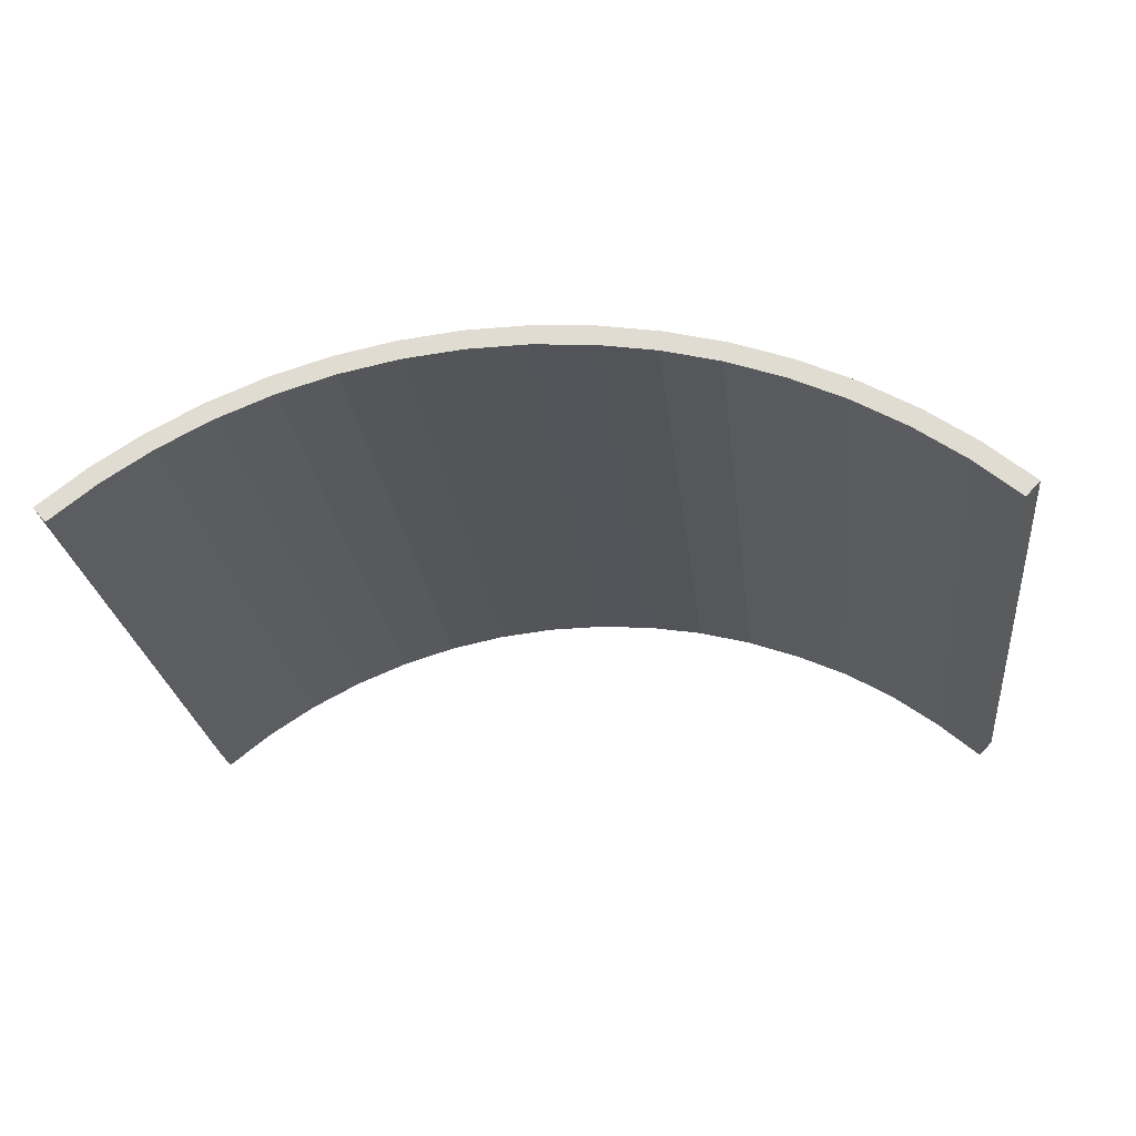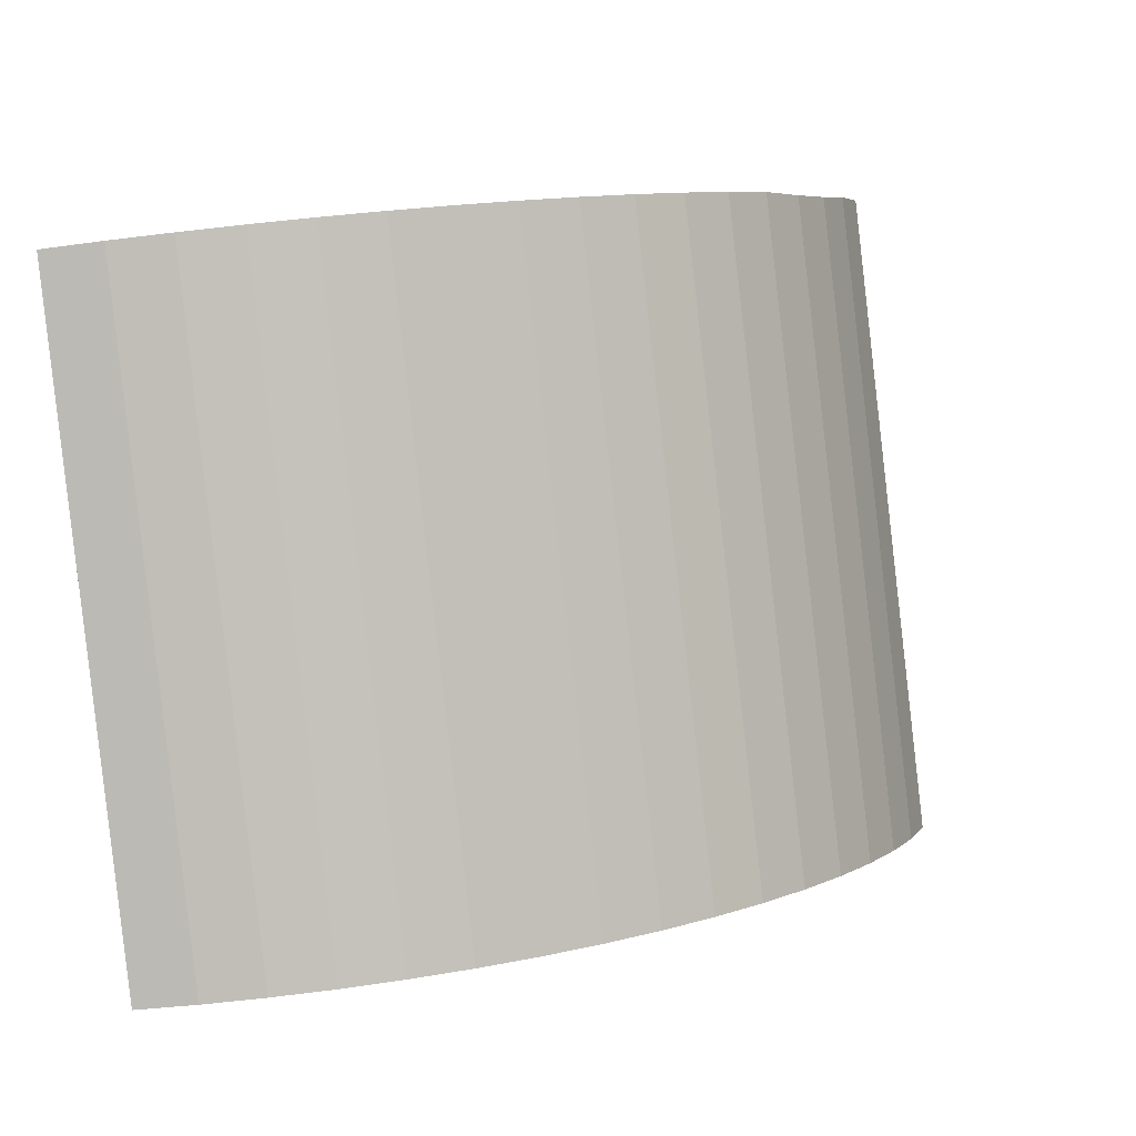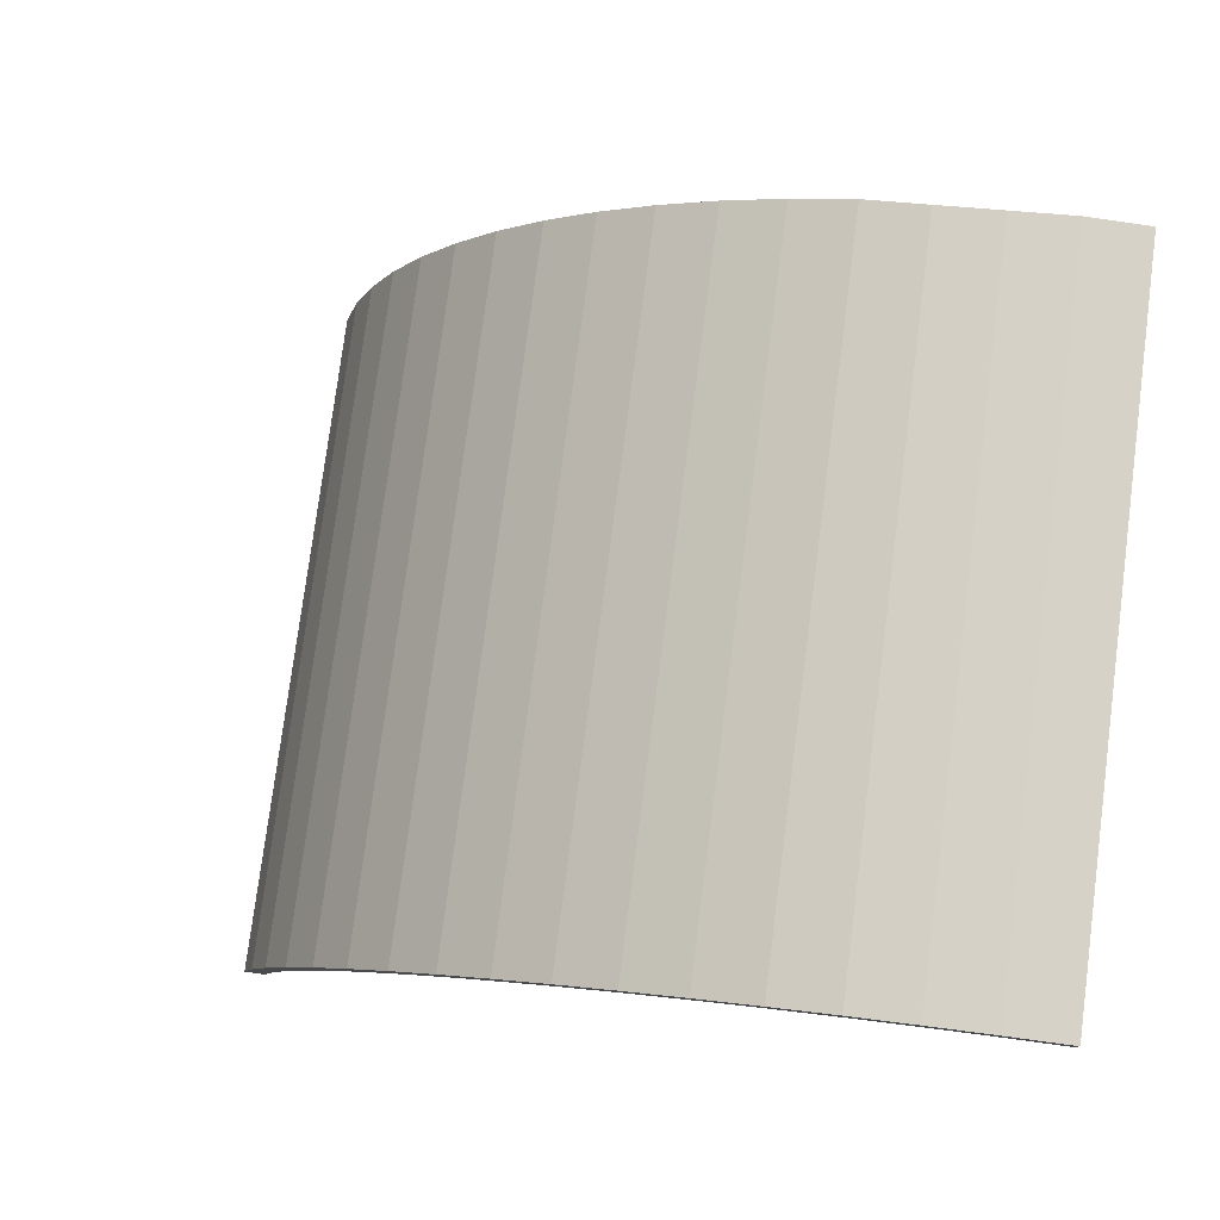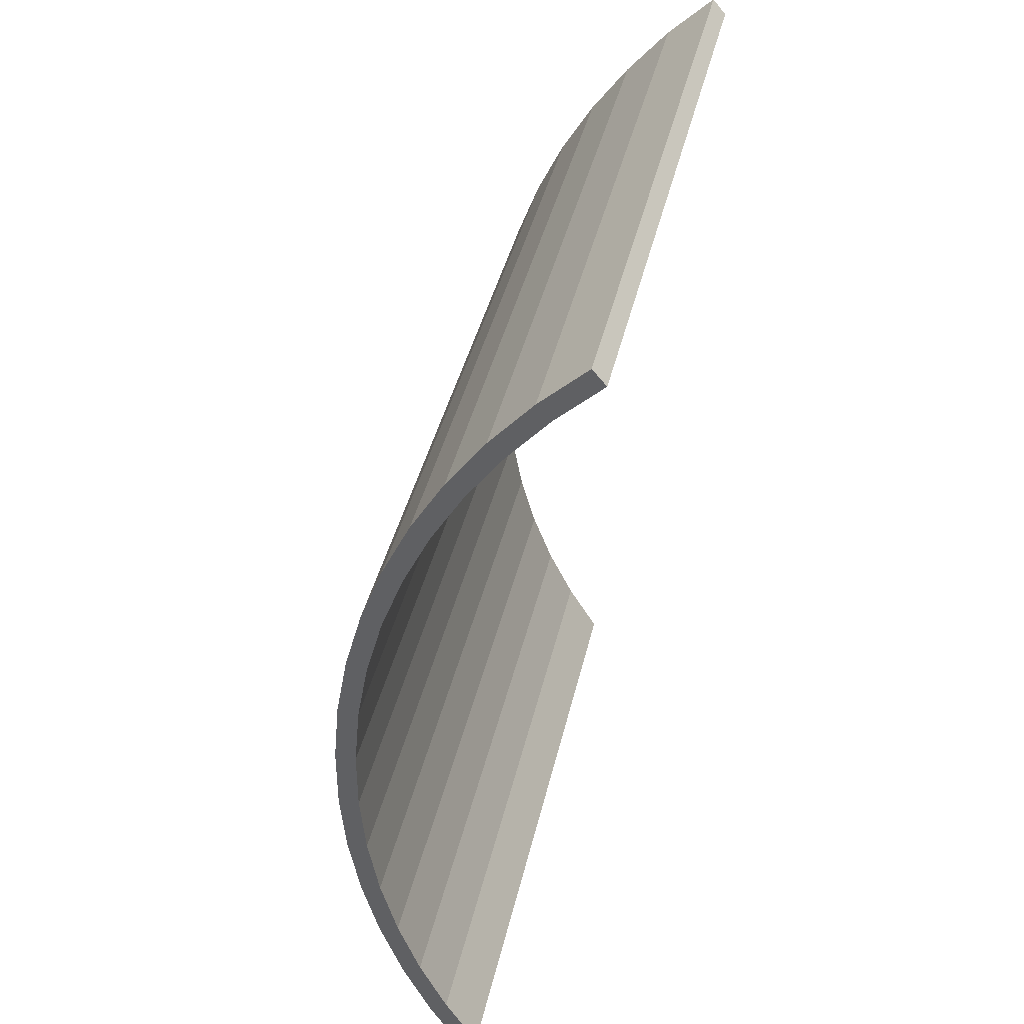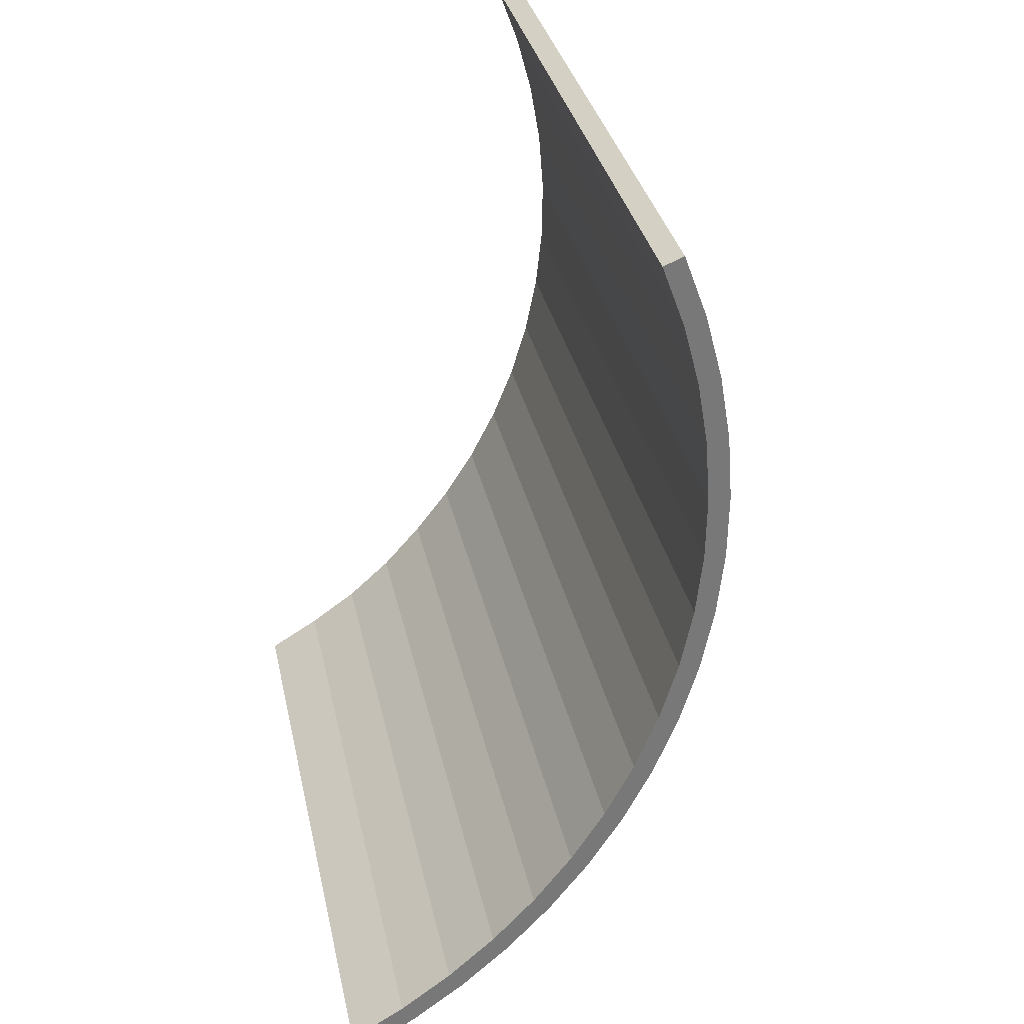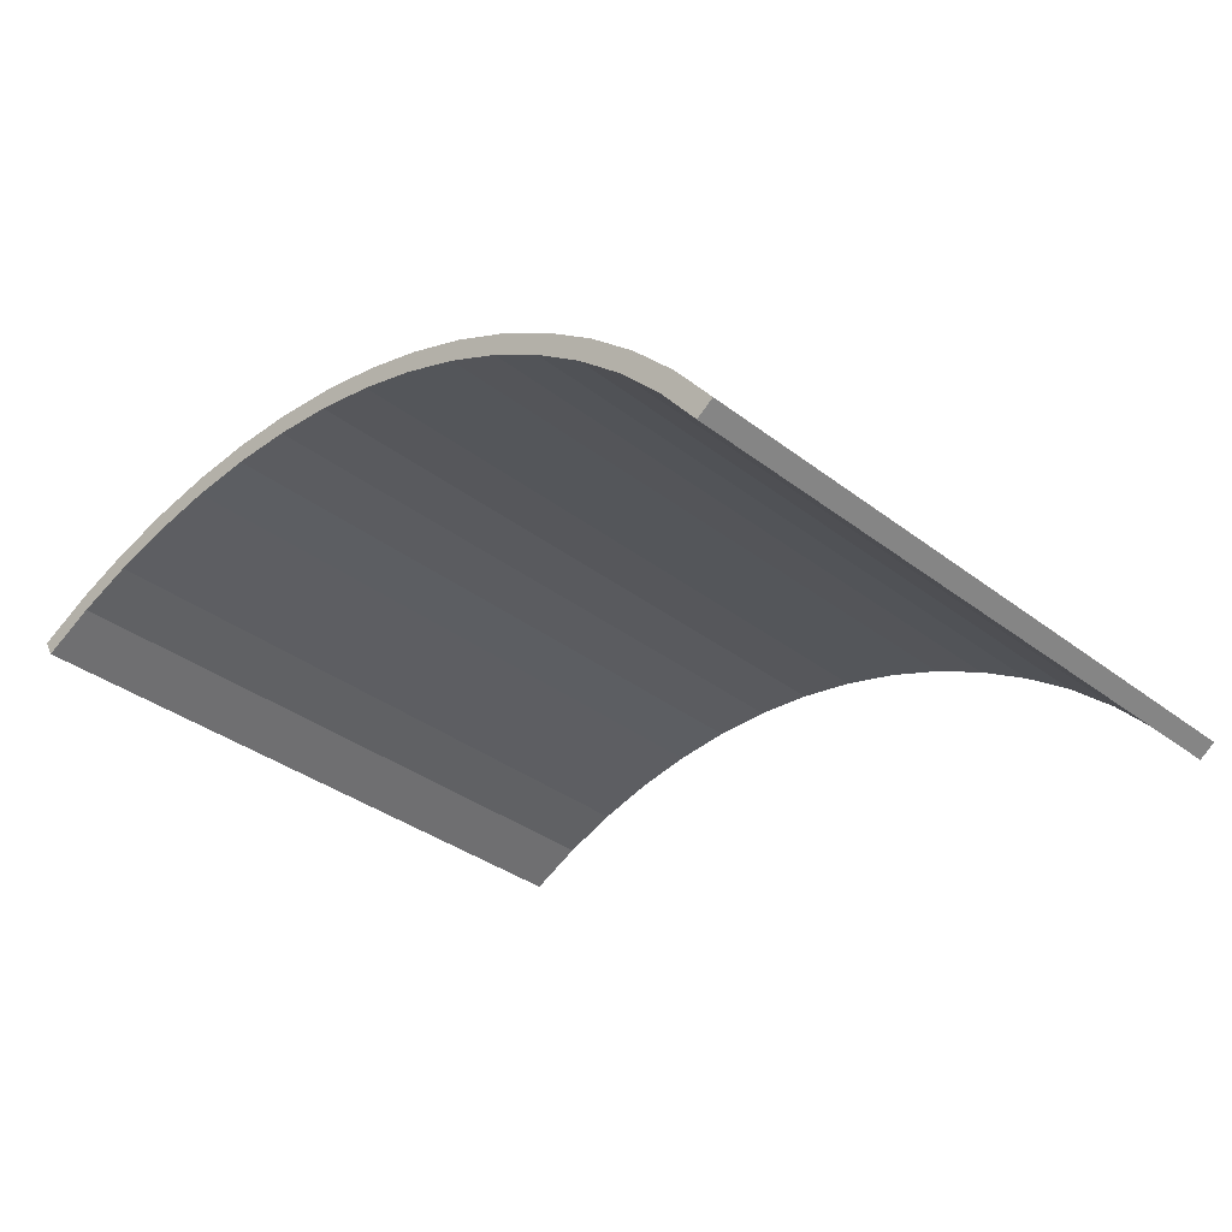
<metadata>
{"format":"obj","ext":"obj","renderer":"f3d","projection":"perspective","resolution":1024,"background":"white","views":[{"elev":-11.7,"azim":-173.5,"up":"+Y"},{"elev":13.7,"azim":148.3,"up":"+Z"},{"elev":-1.8,"azim":-143.2,"up":"+Z"},{"elev":-49.4,"azim":-97.5,"up":"+Z"},{"elev":-61.2,"azim":71.2,"up":"+Z"},{"elev":-17.0,"azim":-134.7,"up":"+Y"}]}
</metadata>
<code>
o SkyArch
g SkyArch
v -1.665 3.25 -0.045
v -1.495 3.386 -0.01493
v -1.665 2.732 2.299
v -1.495 2.869 2.329
v -1.452 3.33 -0.02737
v -1.617 3.198 -0.05654
v -1.452 2.812 2.316
v -1.617 2.68 2.287
v -1.665 2.732 2.299
v -1.617 2.68 2.287
v -1.665 3.25 -0.045
v -1.617 3.198 -0.05654
v -1.495 3.386 -0.01493
v -1.313 3.507 0.01167
v -1.495 2.869 2.329
v -1.313 2.991 2.348
v -1.275 3.447 -0.00157
v -1.452 3.33 -0.02737
v -1.275 2.931 2.334
v -1.452 2.812 2.316
v -1.313 3.507 0.01167
v -1.121 3.61 0.03456
v -1.313 2.991 2.348
v -1.121 3.094 2.37
v -1.089 3.547 0.02064
v -1.275 3.447 -0.00157
v -1.089 3.031 2.356
v -1.275 2.931 2.334
v -1.121 3.61 0.03456
v -0.9192 3.696 0.05356
v -1.121 3.094 2.37
v -0.9192 3.179 2.397
v -0.8934 3.631 0.03906
v -1.089 3.547 0.02064
v -0.8934 3.113 2.383
v -1.089 3.031 2.356
v -0.9192 3.696 0.05356
v -0.7105 3.764 0.0685
v -0.9192 3.179 2.397
v -0.7105 3.246 2.412
v -0.691 3.696 0.05356
v -0.8934 3.631 0.03906
v -0.691 3.179 2.397
v -0.8934 3.113 2.383
v -0.7105 3.764 0.0685
v -0.4965 3.813 0.07927
v -0.7105 3.246 2.412
v -0.4965 3.295 2.423
v -0.4833 3.744 0.064
v -0.691 3.696 0.05356
v -0.4833 3.226 2.408
v -0.691 3.179 2.397
v -0.4965 3.813 0.07927
v -0.2787 3.842 0.08576
v -0.4965 3.295 2.423
v -0.2787 3.325 2.429
v -0.2721 3.772 0.0703
v -0.4833 3.744 0.064
v -0.2721 3.255 2.414
v -0.4833 3.226 2.408
v -0.2787 3.842 0.08576
v -0.05909 3.852 0.08793
v -0.2787 3.325 2.429
v -0.05909 3.334 2.431
v -0.05909 3.782 0.07241
v -0.2721 3.772 0.0703
v -0.05909 3.264 2.416
v -0.2721 3.255 2.414
v -0.05909 3.852 0.08793
v 0.1605 3.842 0.08576
v -0.05909 3.334 2.431
v 0.1605 3.325 2.429
v 0.1539 3.772 0.0703
v -0.05909 3.782 0.07241
v 0.1539 3.255 2.414
v -0.05909 3.264 2.416
v 0.1605 3.842 0.08576
v 0.3783 3.813 0.07927
v 0.1605 3.325 2.429
v 0.3783 3.295 2.423
v 0.3652 3.744 0.064
v 0.1539 3.772 0.0703
v 0.3652 3.226 2.408
v 0.1539 3.255 2.414
v 0.3783 3.813 0.07927
v 0.5924 3.764 0.0685
v 0.3783 3.295 2.423
v 0.5924 3.246 2.412
v 0.5728 3.696 0.05356
v 0.3652 3.744 0.064
v 0.5728 3.179 2.397
v 0.3652 3.226 2.408
v 0.5924 3.764 0.0685
v 0.801 3.696 0.05356
v 0.5924 3.246 2.412
v 0.801 3.179 2.397
v 0.7752 3.631 0.03906
v 0.5728 3.696 0.05356
v 0.7752 3.113 2.383
v 0.5728 3.179 2.397
v 0.801 3.696 0.05356
v 1.002 3.61 0.03456
v 0.801 3.179 2.397
v 1.002 3.093 2.378
v 0.9706 3.547 0.02064
v 0.7752 3.631 0.03906
v 0.9706 3.03 2.364
v 0.7752 3.113 2.383
v 1.002 3.61 0.03456
v 1.195 3.507 0.01167
v 1.002 3.093 2.378
v 1.195 2.989 2.355
v 1.157 3.447 -0.00157
v 0.9706 3.547 0.02064
v 1.157 2.929 2.342
v 0.9706 3.03 2.364
v 1.195 3.507 0.01167
v 1.377 3.386 -0.01493
v 1.195 2.989 2.355
v 1.377 2.869 2.329
v 1.334 3.33 -0.02737
v 1.157 3.447 -0.00157
v 1.334 2.812 2.316
v 1.157 2.929 2.342
v 1.377 3.386 -0.01493
v 1.547 3.25 -0.045
v 1.377 2.869 2.329
v 1.547 2.732 2.299
v 1.499 3.198 -0.05654
v 1.334 3.33 -0.02737
v 1.499 2.68 2.287
v 1.334 2.812 2.316
v 1.499 2.68 2.287
v 1.547 2.732 2.299
v 1.499 3.198 -0.05654
v 1.547 3.25 -0.045
v -1.665 2.732 2.299
v -1.495 2.869 2.329
v -1.617 2.68 2.287
v -1.452 2.812 2.316
v -1.495 3.386 -0.01493
v -1.665 3.25 -0.045
v -1.452 3.33 -0.02737
v -1.617 3.198 -0.05654
v -1.495 2.869 2.329
v -1.313 2.991 2.348
v -1.452 2.812 2.316
v -1.275 2.931 2.334
v -1.313 3.507 0.01167
v -1.495 3.386 -0.01493
v -1.275 3.447 -0.00157
v -1.452 3.33 -0.02737
v -1.313 2.991 2.348
v -1.121 3.094 2.37
v -1.275 2.931 2.334
v -1.089 3.031 2.356
v -1.121 3.61 0.03456
v -1.313 3.507 0.01167
v -1.089 3.547 0.02064
v -1.275 3.447 -0.00157
v -1.121 3.094 2.37
v -0.9192 3.179 2.397
v -1.089 3.031 2.356
v -0.8934 3.113 2.383
v -0.9192 3.696 0.05356
v -1.121 3.61 0.03456
v -0.8934 3.631 0.03906
v -1.089 3.547 0.02064
v -0.9192 3.179 2.397
v -0.7105 3.246 2.412
v -0.8934 3.113 2.383
v -0.691 3.179 2.397
v -0.7105 3.764 0.0685
v -0.9192 3.696 0.05356
v -0.691 3.696 0.05356
v -0.8934 3.631 0.03906
v -0.7105 3.246 2.412
v -0.4965 3.295 2.423
v -0.691 3.179 2.397
v -0.4833 3.226 2.408
v -0.4965 3.813 0.07927
v -0.7105 3.764 0.0685
v -0.4833 3.744 0.064
v -0.691 3.696 0.05356
v -0.4965 3.295 2.423
v -0.2787 3.325 2.429
v -0.4833 3.226 2.408
v -0.2721 3.255 2.414
v -0.2787 3.842 0.08576
v -0.4965 3.813 0.07927
v -0.2721 3.772 0.0703
v -0.4833 3.744 0.064
v -0.2787 3.325 2.429
v -0.05909 3.334 2.431
v -0.2721 3.255 2.414
v -0.05909 3.264 2.416
v -0.05909 3.852 0.08793
v -0.2787 3.842 0.08576
v -0.05909 3.782 0.07241
v -0.2721 3.772 0.0703
v -0.05909 3.334 2.431
v 0.1605 3.325 2.429
v -0.05909 3.264 2.416
v 0.1539 3.255 2.414
v 0.1605 3.842 0.08576
v -0.05909 3.852 0.08793
v 0.1539 3.772 0.0703
v -0.05909 3.782 0.07241
v 0.1605 3.325 2.429
v 0.3783 3.295 2.423
v 0.1539 3.255 2.414
v 0.3652 3.226 2.408
v 0.3783 3.813 0.07927
v 0.1605 3.842 0.08576
v 0.3652 3.744 0.064
v 0.1539 3.772 0.0703
v 0.3783 3.295 2.423
v 0.5924 3.246 2.412
v 0.3652 3.226 2.408
v 0.5728 3.179 2.397
v 0.5924 3.764 0.0685
v 0.3783 3.813 0.07927
v 0.5728 3.696 0.05356
v 0.3652 3.744 0.064
v 0.5924 3.246 2.412
v 0.801 3.179 2.397
v 0.5728 3.179 2.397
v 0.7752 3.113 2.383
v 0.801 3.696 0.05356
v 0.5924 3.764 0.0685
v 0.7752 3.631 0.03906
v 0.5728 3.696 0.05356
v 0.801 3.179 2.397
v 1.002 3.093 2.378
v 0.7752 3.113 2.383
v 0.9706 3.03 2.364
v 1.002 3.61 0.03456
v 0.801 3.696 0.05356
v 0.9706 3.547 0.02064
v 0.7752 3.631 0.03906
v 1.002 3.093 2.378
v 1.195 2.989 2.355
v 0.9706 3.03 2.364
v 1.157 2.929 2.342
v 1.195 3.507 0.01167
v 1.002 3.61 0.03456
v 1.157 3.447 -0.00157
v 0.9706 3.547 0.02064
v 1.195 2.989 2.355
v 1.377 2.869 2.329
v 1.157 2.929 2.342
v 1.334 2.812 2.316
v 1.377 3.386 -0.01493
v 1.195 3.507 0.01167
v 1.334 3.33 -0.02737
v 1.157 3.447 -0.00157
v 1.377 2.869 2.329
v 1.547 2.732 2.299
v 1.334 2.812 2.316
v 1.499 2.68 2.287
v 1.547 3.25 -0.045
v 1.377 3.386 -0.01493
v 1.499 3.198 -0.05654
v 1.334 3.33 -0.02737
g SkyArch
f 3 4 2 1
f 7 8 6 5
f 11 12 10 9
f 15 16 14 13
f 19 20 18 17
f 23 24 22 21
f 27 28 26 25
f 31 32 30 29
f 35 36 34 33
f 39 40 38 37
f 43 44 42 41
f 47 48 46 45
f 51 52 50 49
f 55 56 54 53
f 59 60 58 57
f 63 64 62 61
f 67 68 66 65
f 71 72 70 69
f 75 76 74 73
f 79 80 78 77
f 83 84 82 81
f 87 88 86 85
f 91 92 90 89
f 95 96 94 93
f 99 100 98 97
f 103 104 102 101
f 107 108 106 105
f 111 112 110 109
f 115 116 114 113
f 119 120 118 117
f 123 124 122 121
f 127 128 126 125
f 131 132 130 129
f 135 136 134 133
f 139 140 138 137
f 143 144 142 141
f 147 148 146 145
f 151 152 150 149
f 155 156 154 153
f 159 160 158 157
f 163 164 162 161
f 167 168 166 165
f 171 172 170 169
f 175 176 174 173
f 179 180 178 177
f 183 184 182 181
f 187 188 186 185
f 191 192 190 189
f 195 196 194 193
f 199 200 198 197
f 203 204 202 201
f 207 208 206 205
f 211 212 210 209
f 215 216 214 213
f 219 220 218 217
f 223 224 222 221
f 227 228 226 225
f 231 232 230 229
f 235 236 234 233
f 239 240 238 237
f 243 244 242 241
f 247 248 246 245
f 251 252 250 249
f 255 256 254 253
f 259 260 258 257
f 263 264 262 261

</code>
